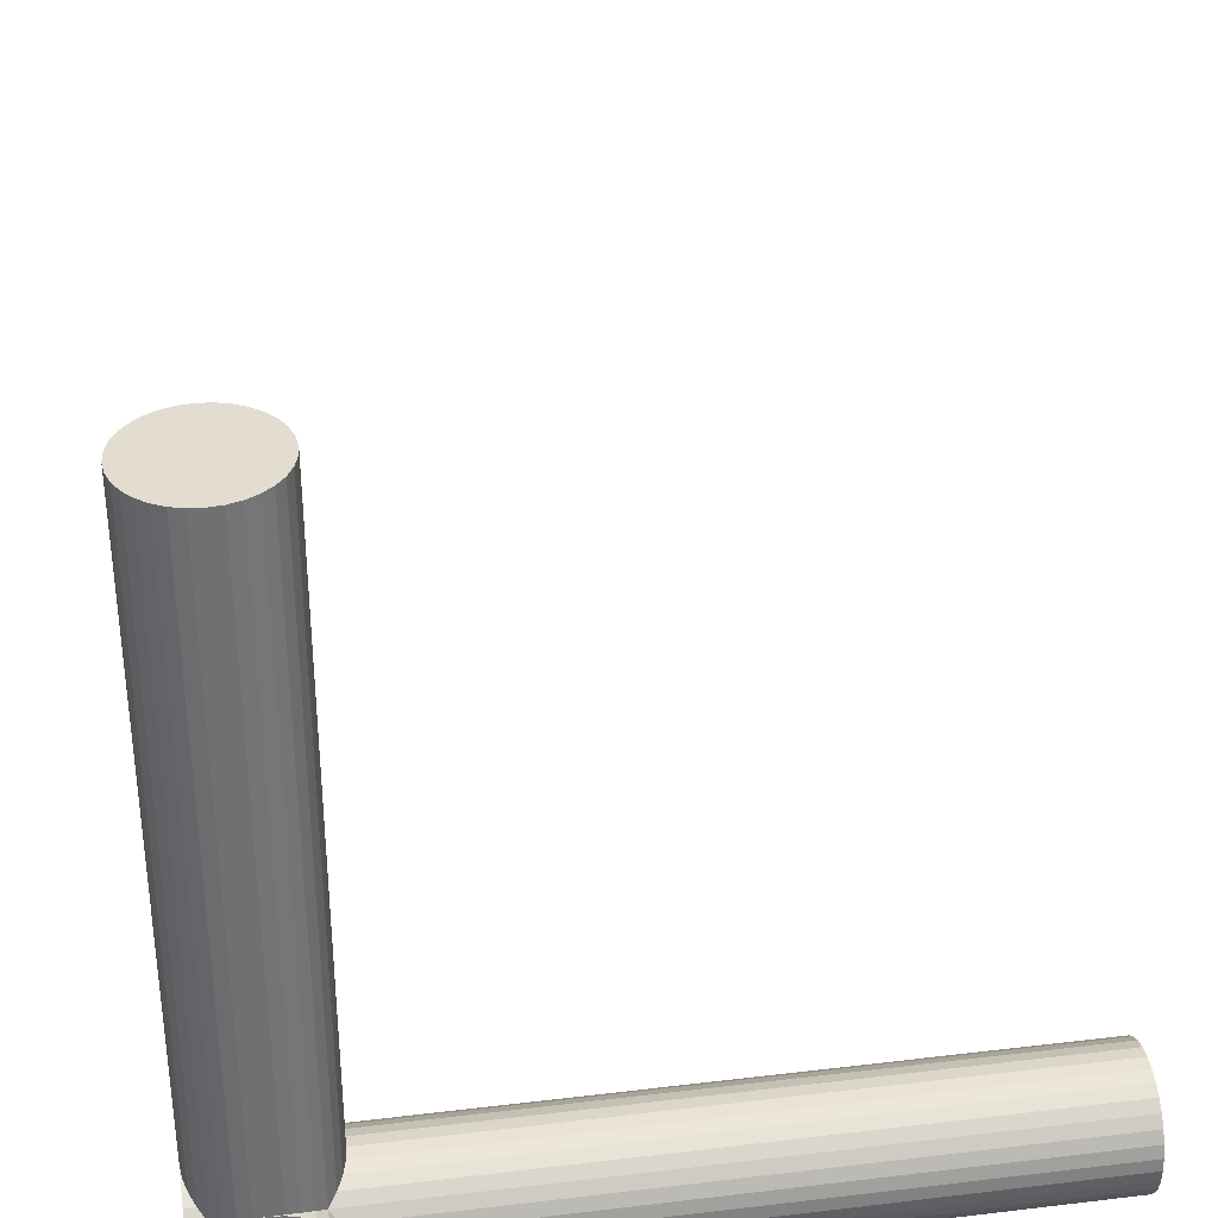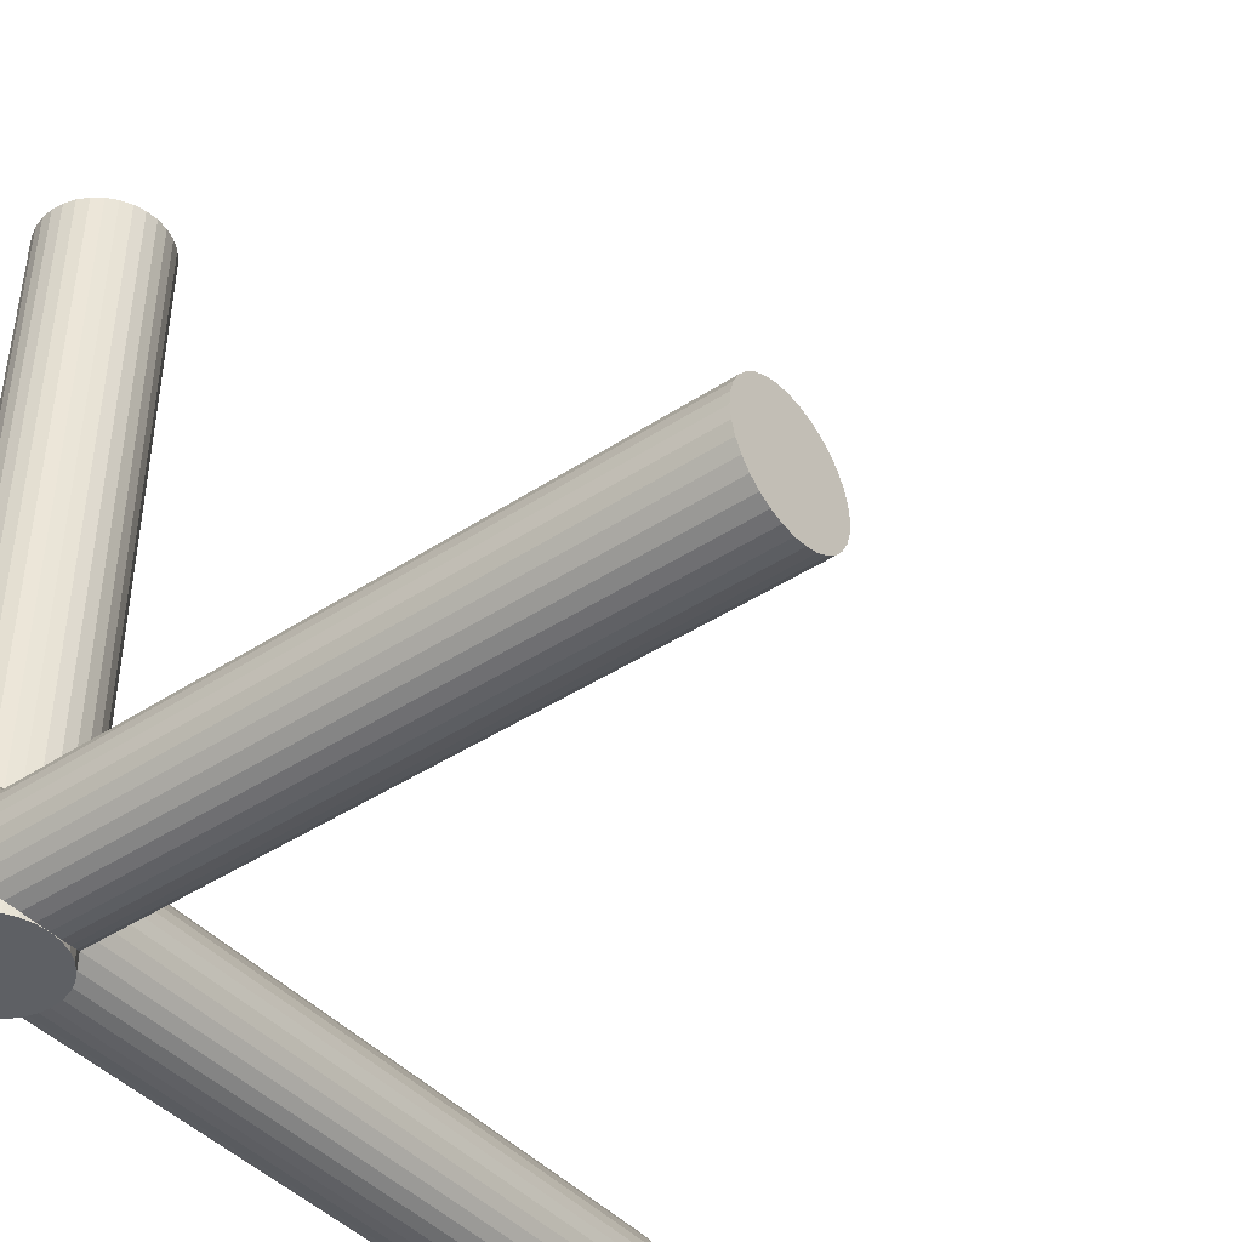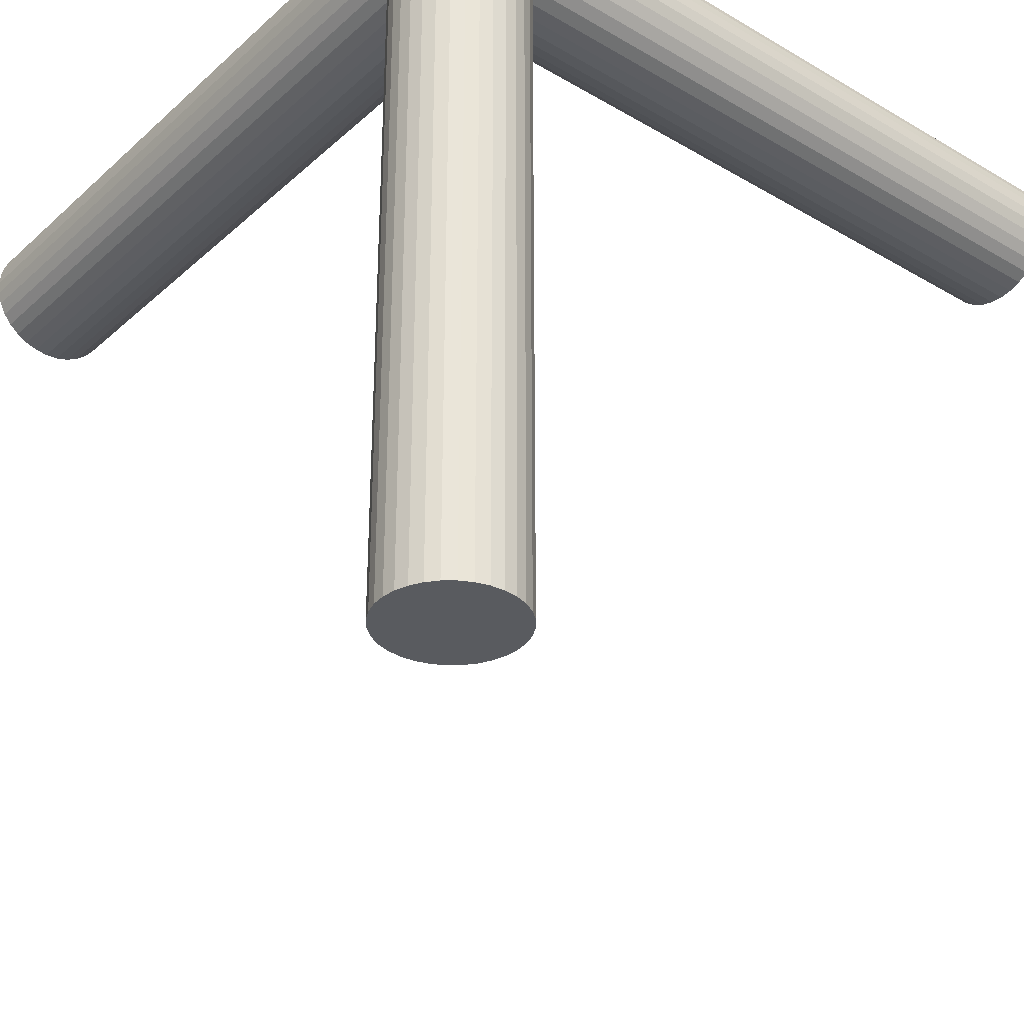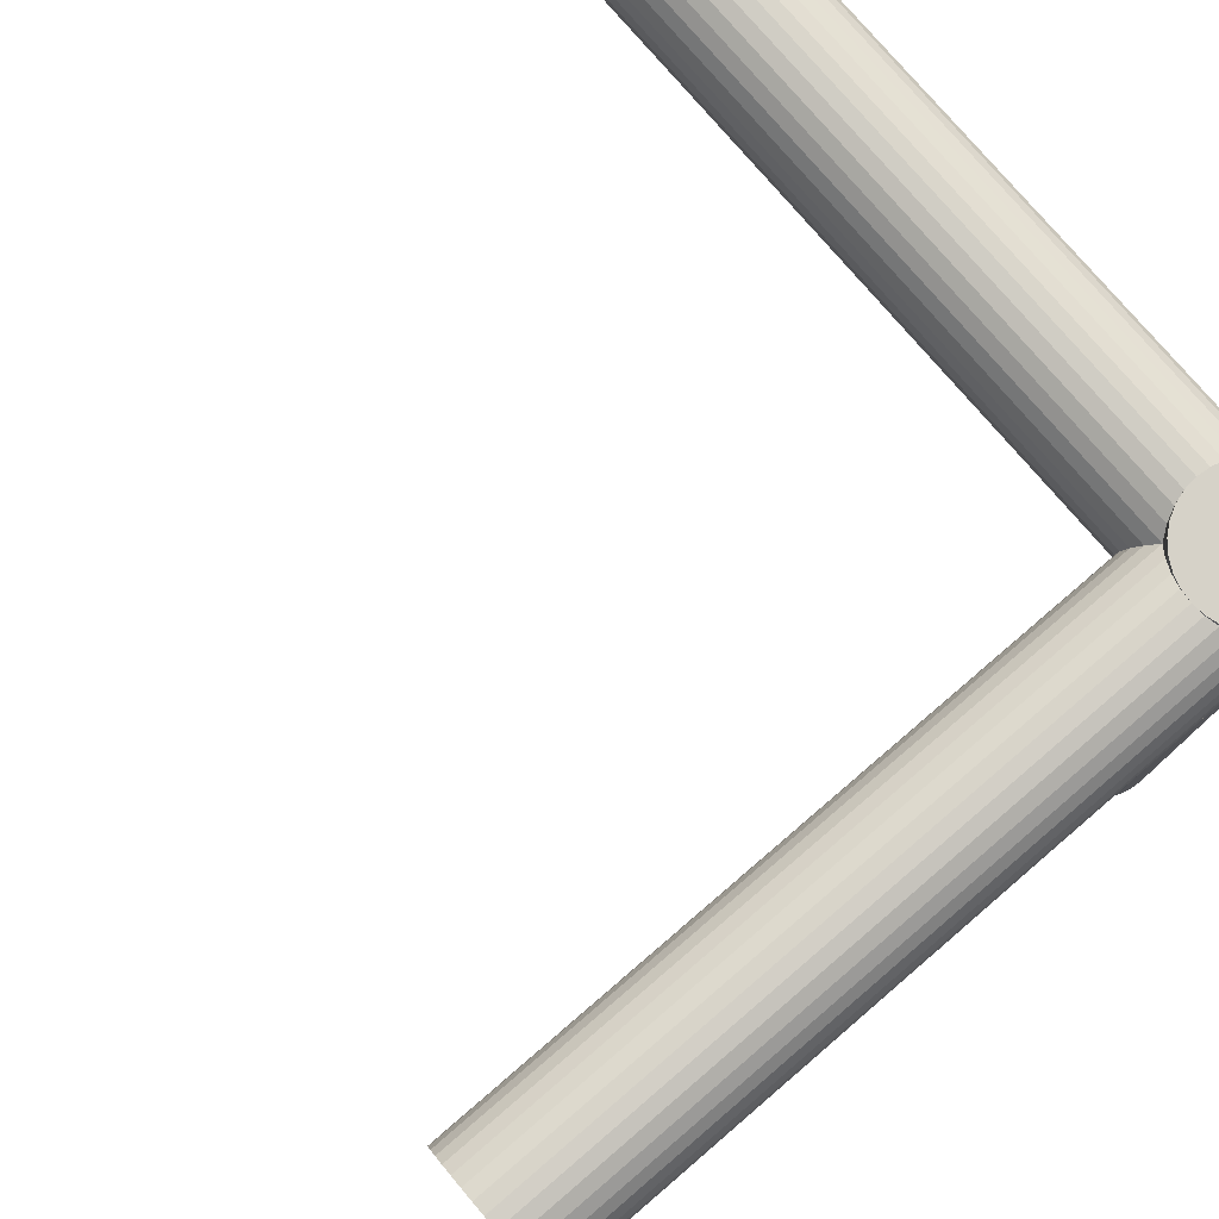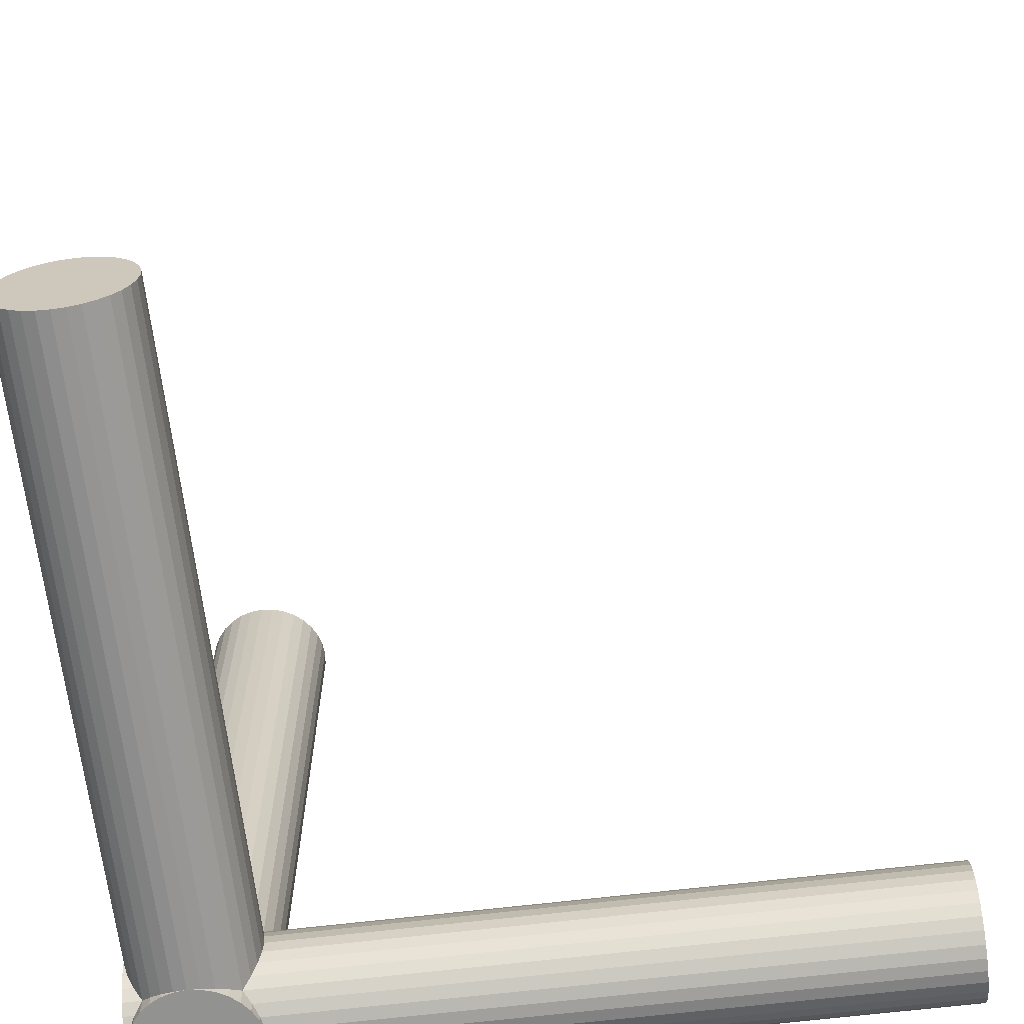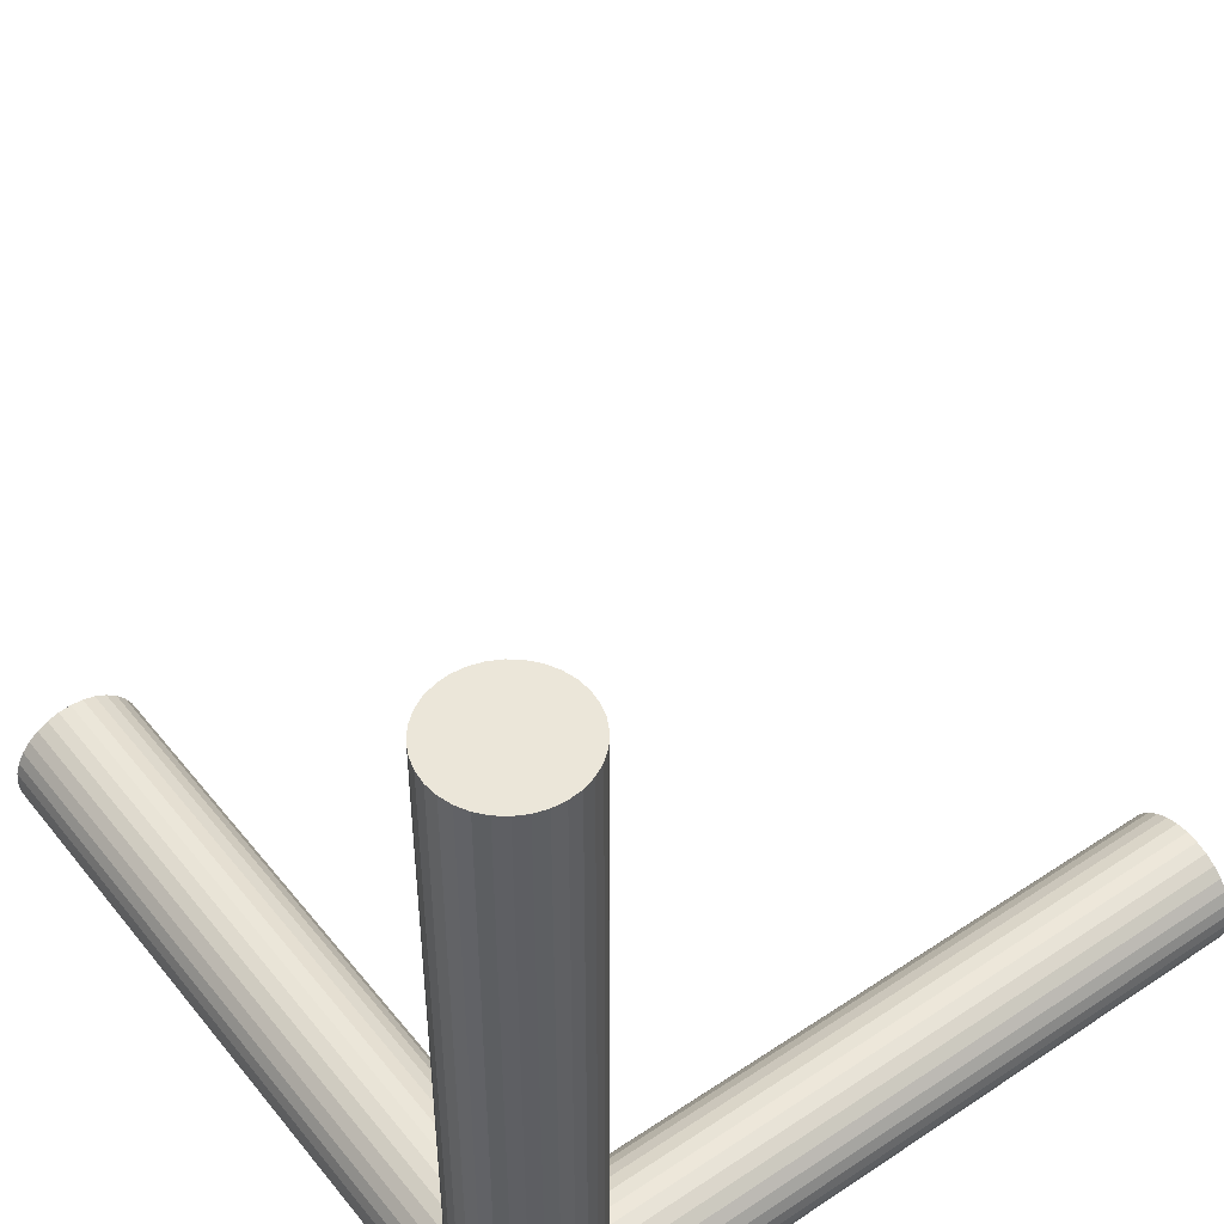
<metadata>
{"format":"obj","ext":"obj","renderer":"f3d","projection":"perspective","resolution":1024,"background":"white","views":[{"elev":35.4,"azim":-9.0,"up":"+Y"},{"elev":-42.9,"azim":38.0,"up":"+Y"},{"elev":-32.3,"azim":-39.2,"up":"+Z"},{"elev":78.1,"azim":-130.6,"up":"+Z"},{"elev":-66.2,"azim":96.8,"up":"+Y"},{"elev":48.2,"azim":-36.7,"up":"+Y"}]}
</metadata>
<code>
o Cylinder
v 1 -0 -1
v -1 0 -1
v 1 0.1951 -0.9808
v -1 0.1951 -0.9808
v 1 0.3827 -0.9239
v -1 0.3827 -0.9239
v 1 0.5556 -0.8315
v -1 0.5556 -0.8315
v 1 0.7071 -0.7071
v -1 0.7071 -0.7071
v 1 0.8315 -0.5556
v -1 0.8315 -0.5556
v 1 0.9239 -0.3827
v -1 0.9239 -0.3827
v 1 0.9808 -0.1951
v -1 0.9808 -0.1951
v 1 1 -0
v -1 1 -0
v 1 0.9808 0.1951
v -1 0.9808 0.1951
v 1 0.9239 0.3827
v -1 0.9239 0.3827
v 1 0.8315 0.5556
v -1 0.8315 0.5556
v 1 0.7071 0.7071
v -1 0.7071 0.7071
v 1 0.5556 0.8315
v -1 0.5556 0.8315
v 1 0.3827 0.9239
v -1 0.3827 0.9239
v 1 0.1951 0.9808
v -1 0.1951 0.9808
v 1 -0 1
v -1 -0 1
v 1 -0.1951 0.9808
v -1 -0.1951 0.9808
v 1 -0.3827 0.9239
v -1 -0.3827 0.9239
v 1 -0.5556 0.8315
v -1 -0.5556 0.8315
v 1 -0.7071 0.7071
v -1 -0.7071 0.7071
v 1 -0.8315 0.5556
v -1 -0.8315 0.5556
v 1 -0.9239 0.3827
v -1 -0.9239 0.3827
v 1 -0.9808 0.1951
v -1 -0.9808 0.1951
v 1 -1 -1e-06
v -1 -1 -1e-06
v 1 -0.9808 -0.1951
v -1 -0.9808 -0.1951
v 1 -0.9239 -0.3827
v -1 -0.9239 -0.3827
v 1 -0.8315 -0.5556
v -1 -0.8315 -0.5556
v 1 -0.7071 -0.7071
v -1 -0.7071 -0.7071
v 1 -0.5556 -0.8315
v -1 -0.5556 -0.8315
v 1 -0.3827 -0.9239
v -1 -0.3827 -0.9239
v 1 -0.1951 -0.9808
v -1 -0.1951 -0.9808
v 1 0.5556 0.8315
v 11 -0 -1
v 11 0.1951 -0.9808
v 11 0.3827 -0.9239
v 11 0.5556 -0.8315
v 11 0.7071 -0.7071
v 11 0.8315 -0.5556
v 11 0.9239 -0.3827
v 11 0.9808 -0.1951
v 11 1 -0
v 11 0.9808 0.1951
v 11 0.9239 0.3827
v 11 0.8315 0.5556
v 11 0.7071 0.7071
v 11 0.5556 0.8315
v 11 0.3827 0.9239
v 11 0.1951 0.9808
v 11 -1e-06 1
v 11 -0.1951 0.9808
v 11 -0.3827 0.9239
v 11 -0.5556 0.8315
v 11 -0.7071 0.7071
v 11 -0.8315 0.5556
v 11 -0.9239 0.3827
v 11 -0.9808 0.1951
v 11 -1 -1e-06
v 11 -0.9808 -0.1951
v 11 -0.9239 -0.3827
v 11 -0.8315 -0.5556
v 11 -0.7071 -0.7071
v 11 -0.5556 -0.8315
v 11 -0.3827 -0.9239
v 11 -0.1951 -0.9808
f 1 2 4 3
f 3 4 6 5
f 5 6 8 7
f 7 8 10 9
f 9 10 12 11
f 11 12 14 13
f 13 14 16 15
f 15 16 18 17
f 17 18 20 19
f 19 20 22 21
f 21 22 24 23
f 23 24 26 25
f 25 26 28 27
f 27 28 30 29
f 29 30 32 31
f 31 32 34 33
f 33 34 36 35
f 35 36 38 37
f 37 38 40 39
f 39 40 42 41
f 41 42 44 43
f 43 44 46 45
f 45 46 48 47
f 47 48 50 49
f 49 50 52 51
f 51 52 54 53
f 53 54 56 55
f 55 56 58 57
f 57 58 60 59
f 59 60 62 61
f 4 2 64 62 60 58 56 54 52 50 48 46 44 42 40 38 36 34 32 30 28 26 24 22 20 18 16 14 12 10 8 6
f 61 62 64 63
f 63 64 2 1
f 25 27 79 78
f 66 67 68 69 70 71 72 73 74 75 76 77 78 79 80 81 82 83 84 85 86 87 88 89 90 91 92 93 94 95 96 97
f 43 45 88 87
f 61 63 97 96
f 17 19 75 74
f 35 37 84 83
f 53 55 93 92
f 9 11 71 70
f 27 29 80 79
f 45 47 89 88
f 1 3 67 66
f 63 1 66 97
f 19 21 76 75
f 37 39 85 84
f 55 57 94 93
f 11 13 72 71
f 29 31 81 80
f 47 49 90 89
f 3 5 68 67
f 21 23 77 76
f 39 41 86 85
f 57 59 95 94
f 13 15 73 72
f 31 33 82 81
f 49 51 91 90
f 5 7 69 68
f 23 25 78 77
f 41 43 87 86
f 59 61 96 95
f 15 17 74 73
f 33 35 83 82
f 51 53 92 91
f 7 9 70 69
l 27 65
o Cylinder.001
v 1 -0 -9
v 1 -0 -11
v 0.9808 0.1951 -9
v 0.9808 0.1951 -11
v 0.9239 0.3827 -9
v 0.9239 0.3827 -11
v 0.8315 0.5556 -9
v 0.8315 0.5556 -11
v 0.7071 0.7071 -9
v 0.7071 0.7071 -11
v 0.5556 0.8315 -9
v 0.5556 0.8315 -11
v 0.3827 0.9239 -9
v 0.3827 0.9239 -11
v 0.1951 0.9808 -9
v 0.1951 0.9808 -11
v 0 1 -9
v 0 1 -11
v -0.1951 0.9808 -9
v -0.1951 0.9808 -11
v -0.3827 0.9239 -9
v -0.3827 0.9239 -11
v -0.5556 0.8315 -9
v -0.5556 0.8315 -11
v -0.7071 0.7071 -9
v -0.7071 0.7071 -11
v -0.8315 0.5556 -9
v -0.8315 0.5556 -11
v -0.9239 0.3827 -9
v -0.9239 0.3827 -11
v -0.9808 0.1951 -9
v -0.9808 0.1951 -11
v -1 -0 -9
v -1 -0 -11
v -0.9808 -0.1951 -9
v -0.9808 -0.1951 -11
v -0.9239 -0.3827 -9
v -0.9239 -0.3827 -11
v -0.8315 -0.5556 -9
v -0.8315 -0.5556 -11
v -0.7071 -0.7071 -9
v -0.7071 -0.7071 -11
v -0.5556 -0.8315 -9
v -0.5556 -0.8315 -11
v -0.3827 -0.9239 -9
v -0.3827 -0.9239 -11
v -0.1951 -0.9808 -9
v -0.1951 -0.9808 -11
v 1e-06 -1 -9
v 1e-06 -1 -11
v 0.1951 -0.9808 -9
v 0.1951 -0.9808 -11
v 0.3827 -0.9239 -9
v 0.3827 -0.9239 -11
v 0.5556 -0.8315 -9
v 0.5556 -0.8315 -11
v 0.7071 -0.7071 -9
v 0.7071 -0.7071 -11
v 0.8315 -0.5556 -9
v 0.8315 -0.5556 -11
v 0.9239 -0.3827 -9
v 0.9239 -0.3827 -11
v 0.9808 -0.1951 -9
v 0.9808 -0.1951 -11
v -0.8315 0.5556 -9
v 1 0 1
v 0.9808 0.1951 1
v 0.9239 0.3827 1
v 0.8315 0.5556 1
v 0.7071 0.7071 1
v 0.5556 0.8315 1
v 0.3827 0.9239 1
v 0.1951 0.9808 1
v 1e-06 1 1
v -0.1951 0.9808 1
v -0.3827 0.9239 1
v -0.5556 0.8315 1
v -0.7071 0.7071 1
v -0.8315 0.5556 1
v -0.9239 0.3827 1
v -0.9808 0.1951 1
v -1 0 1
v -0.9808 -0.1951 1
v -0.9239 -0.3827 1
v -0.8315 -0.5556 1
v -0.7071 -0.7071 1
v -0.5556 -0.8315 1
v -0.3827 -0.9239 1
v -0.1951 -0.9808 1
v 2e-06 -1 1
v 0.1951 -0.9808 1
v 0.3827 -0.9239 1
v 0.5556 -0.8315 1
v 0.7071 -0.7071 1
v 0.8315 -0.5556 1
v 0.9239 -0.3827 1
v 0.9808 -0.1951 1
f 98 99 101 100
f 100 101 103 102
f 102 103 105 104
f 104 105 107 106
f 106 107 109 108
f 108 109 111 110
f 110 111 113 112
f 112 113 115 114
f 114 115 117 116
f 116 117 119 118
f 118 119 121 120
f 120 121 123 122
f 122 123 125 124
f 124 125 127 126
f 126 127 129 128
f 128 129 131 130
f 130 131 133 132
f 132 133 135 134
f 134 135 137 136
f 136 137 139 138
f 138 139 141 140
f 140 141 143 142
f 142 143 145 144
f 144 145 147 146
f 146 147 149 148
f 148 149 151 150
f 150 151 153 152
f 152 153 155 154
f 154 155 157 156
f 156 157 159 158
f 101 99 161 159 157 155 153 151 149 147 145 143 141 139 137 135 133 131 129 127 125 123 121 119 117 115 113 111 109 107 105 103
f 158 159 161 160
f 160 161 99 98
f 122 124 176 175
f 163 164 165 166 167 168 169 170 171 172 173 174 175 176 177 178 179 180 181 182 183 184 185 186 187 188 189 190 191 192 193 194
f 140 142 185 184
f 158 160 194 193
f 114 116 172 171
f 132 134 181 180
f 150 152 190 189
f 106 108 168 167
f 124 126 177 176
f 142 144 186 185
f 98 100 164 163
f 160 98 163 194
f 116 118 173 172
f 134 136 182 181
f 152 154 191 190
f 108 110 169 168
f 126 128 178 177
f 144 146 187 186
f 100 102 165 164
f 118 120 174 173
f 136 138 183 182
f 154 156 192 191
f 110 112 170 169
f 128 130 179 178
f 146 148 188 187
f 102 104 166 165
f 120 122 175 174
f 138 140 184 183
f 156 158 193 192
f 112 114 171 170
f 130 132 180 179
f 148 150 189 188
f 104 106 167 166
l 124 162
o Cylinder.002
v 1 1 0
v 1 -1 -0
v 0.9808 1 -0.1951
v 0.9808 -1 -0.1951
v 0.9239 1 -0.3827
v 0.9239 -1 -0.3827
v 0.8315 1 -0.5556
v 0.8315 -1 -0.5556
v 0.7071 1 -0.7071
v 0.7071 -1 -0.7071
v 0.5556 1 -0.8315
v 0.5556 -1 -0.8315
v 0.3827 1 -0.9239
v 0.3827 -1 -0.9239
v 0.1951 1 -0.9808
v 0.1951 -1 -0.9808
v 0 1 -1
v 0 -1 -1
v -0.1951 1 -0.9808
v -0.1951 -1 -0.9808
v -0.3827 1 -0.9239
v -0.3827 -1 -0.9239
v -0.5556 1 -0.8315
v -0.5556 -1 -0.8315
v -0.7071 1 -0.7071
v -0.7071 -1 -0.7071
v -0.8315 1 -0.5556
v -0.8315 -1 -0.5556
v -0.9239 1 -0.3827
v -0.9239 -1 -0.3827
v -0.9808 1 -0.1951
v -0.9808 -1 -0.1951
v -1 1 0
v -1 -1 0
v -0.9808 1 0.1951
v -0.9808 -1 0.1951
v -0.9239 1 0.3827
v -0.9239 -1 0.3827
v -0.8315 1 0.5556
v -0.8315 -1 0.5556
v -0.7071 1 0.7071
v -0.7071 -1 0.7071
v -0.5556 1 0.8315
v -0.5556 -1 0.8315
v -0.3827 1 0.9239
v -0.3827 -1 0.9239
v -0.1951 1 0.9808
v -0.1951 -1 0.9808
v 1e-06 1 1
v 1e-06 -1 1
v 0.1951 1 0.9808
v 0.1951 -1 0.9808
v 0.3827 1 0.9239
v 0.3827 -1 0.9239
v 0.5556 1 0.8315
v 0.5556 -1 0.8315
v 0.7071 1 0.7071
v 0.7071 -1 0.7071
v 0.8315 1 0.5556
v 0.8315 -1 0.5556
v 0.9239 1 0.3827
v 0.9239 -1 0.3827
v 0.9808 1 0.1951
v 0.9808 -1 0.1951
v -0.8315 1 -0.5556
v 1 11 0
v 0.9808 11 -0.1951
v 0.9239 11 -0.3827
v 0.8315 11 -0.5556
v 0.7071 11 -0.7071
v 0.5556 11 -0.8315
v 0.3827 11 -0.9239
v 0.1951 11 -0.9808
v 2e-06 11 -1
v -0.1951 11 -0.9808
v -0.3827 11 -0.9239
v -0.5556 11 -0.8315
v -0.7071 11 -0.7071
v -0.8315 11 -0.5556
v -0.9239 11 -0.3827
v -0.9808 11 -0.1951
v -1 11 1e-06
v -0.9808 11 0.1951
v -0.9239 11 0.3827
v -0.8315 11 0.5556
v -0.7071 11 0.7071
v -0.5556 11 0.8315
v -0.3827 11 0.9239
v -0.1951 11 0.9808
v 3e-06 11 1
v 0.1951 11 0.9808
v 0.3827 11 0.9239
v 0.5556 11 0.8315
v 0.7071 11 0.7071
v 0.8315 11 0.5556
v 0.9239 11 0.3827
v 0.9808 11 0.1951
f 195 196 198 197
f 197 198 200 199
f 199 200 202 201
f 201 202 204 203
f 203 204 206 205
f 205 206 208 207
f 207 208 210 209
f 209 210 212 211
f 211 212 214 213
f 213 214 216 215
f 215 216 218 217
f 217 218 220 219
f 219 220 222 221
f 221 222 224 223
f 223 224 226 225
f 225 226 228 227
f 227 228 230 229
f 229 230 232 231
f 231 232 234 233
f 233 234 236 235
f 235 236 238 237
f 237 238 240 239
f 239 240 242 241
f 241 242 244 243
f 243 244 246 245
f 245 246 248 247
f 247 248 250 249
f 249 250 252 251
f 251 252 254 253
f 253 254 256 255
f 198 196 258 256 254 252 250 248 246 244 242 240 238 236 234 232 230 228 226 224 222 220 218 216 214 212 210 208 206 204 202 200
f 255 256 258 257
f 257 258 196 195
f 219 221 273 272
f 260 261 262 263 264 265 266 267 268 269 270 271 272 273 274 275 276 277 278 279 280 281 282 283 284 285 286 287 288 289 290 291
f 237 239 282 281
f 255 257 291 290
f 211 213 269 268
f 229 231 278 277
f 247 249 287 286
f 203 205 265 264
f 221 223 274 273
f 239 241 283 282
f 195 197 261 260
f 257 195 260 291
f 213 215 270 269
f 231 233 279 278
f 249 251 288 287
f 205 207 266 265
f 223 225 275 274
f 241 243 284 283
f 197 199 262 261
f 215 217 271 270
f 233 235 280 279
f 251 253 289 288
f 207 209 267 266
f 225 227 276 275
f 243 245 285 284
f 199 201 263 262
f 217 219 272 271
f 235 237 281 280
f 253 255 290 289
f 209 211 268 267
f 227 229 277 276
f 245 247 286 285
f 201 203 264 263
l 221 259

</code>
